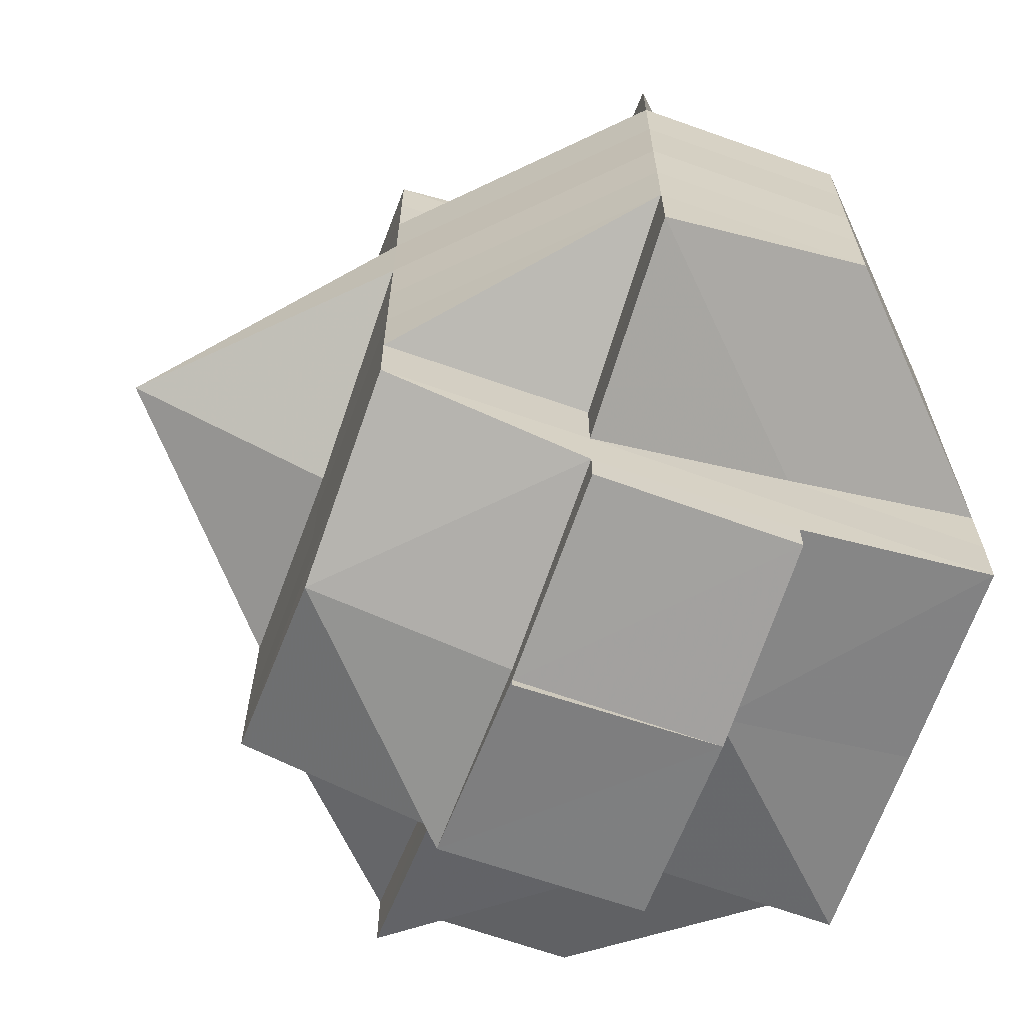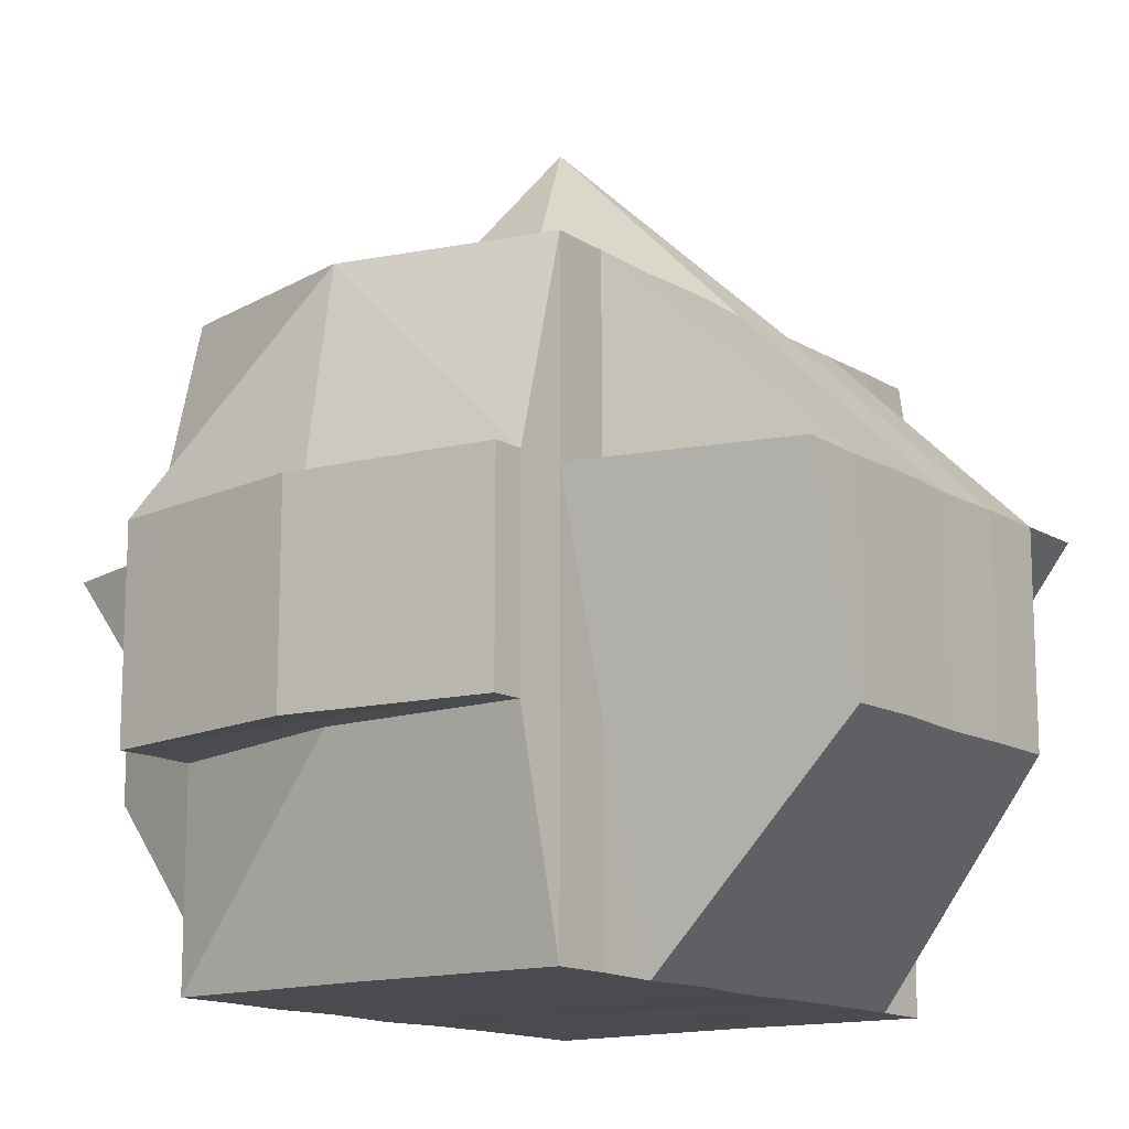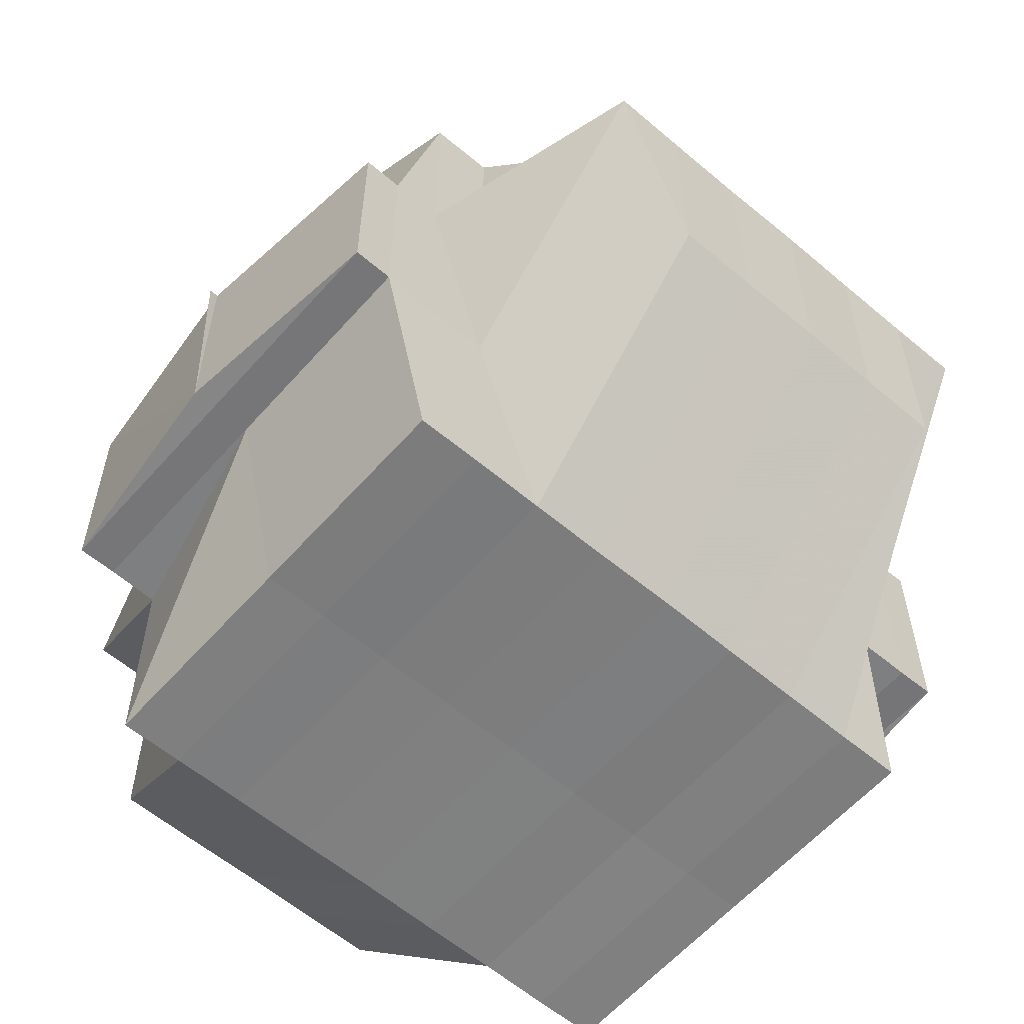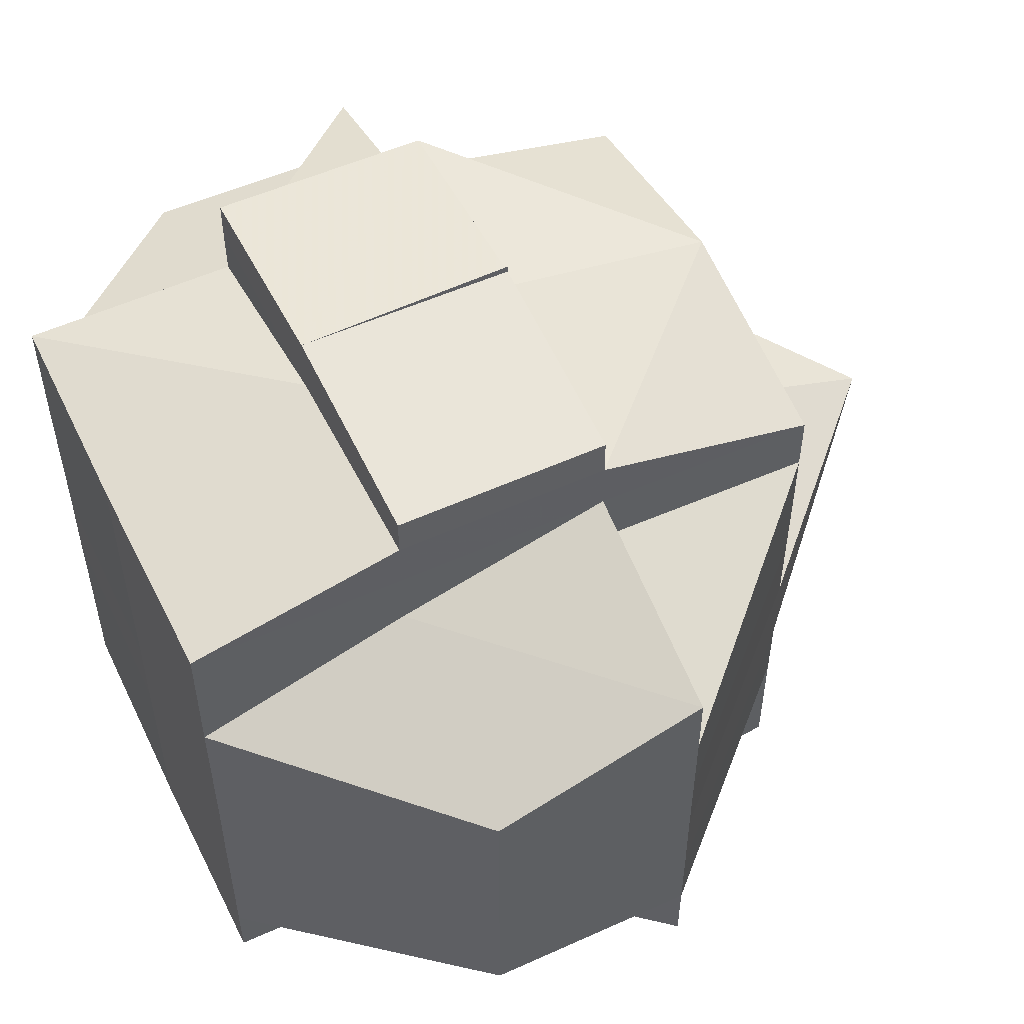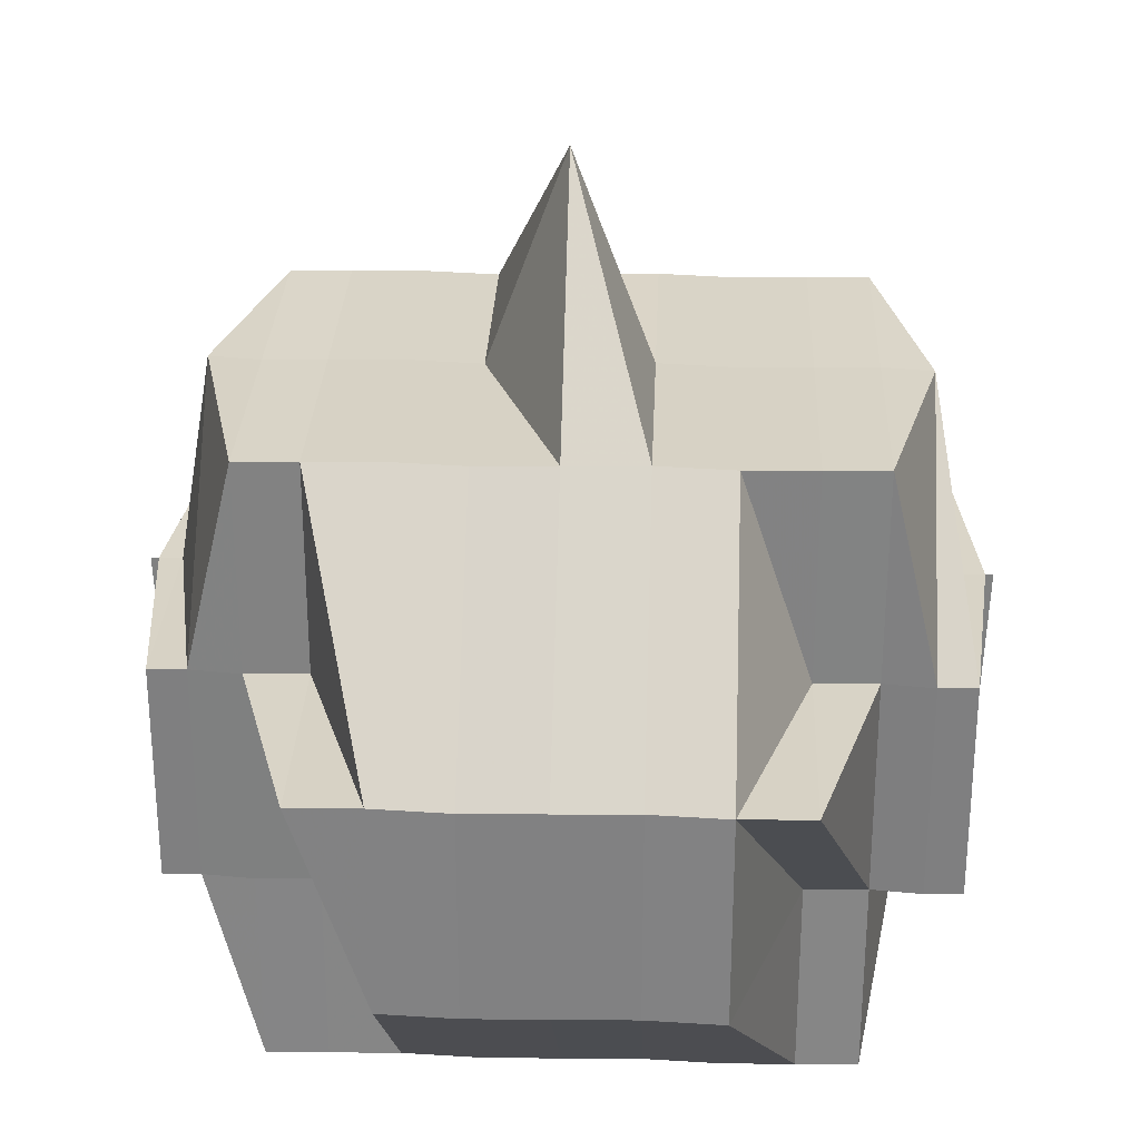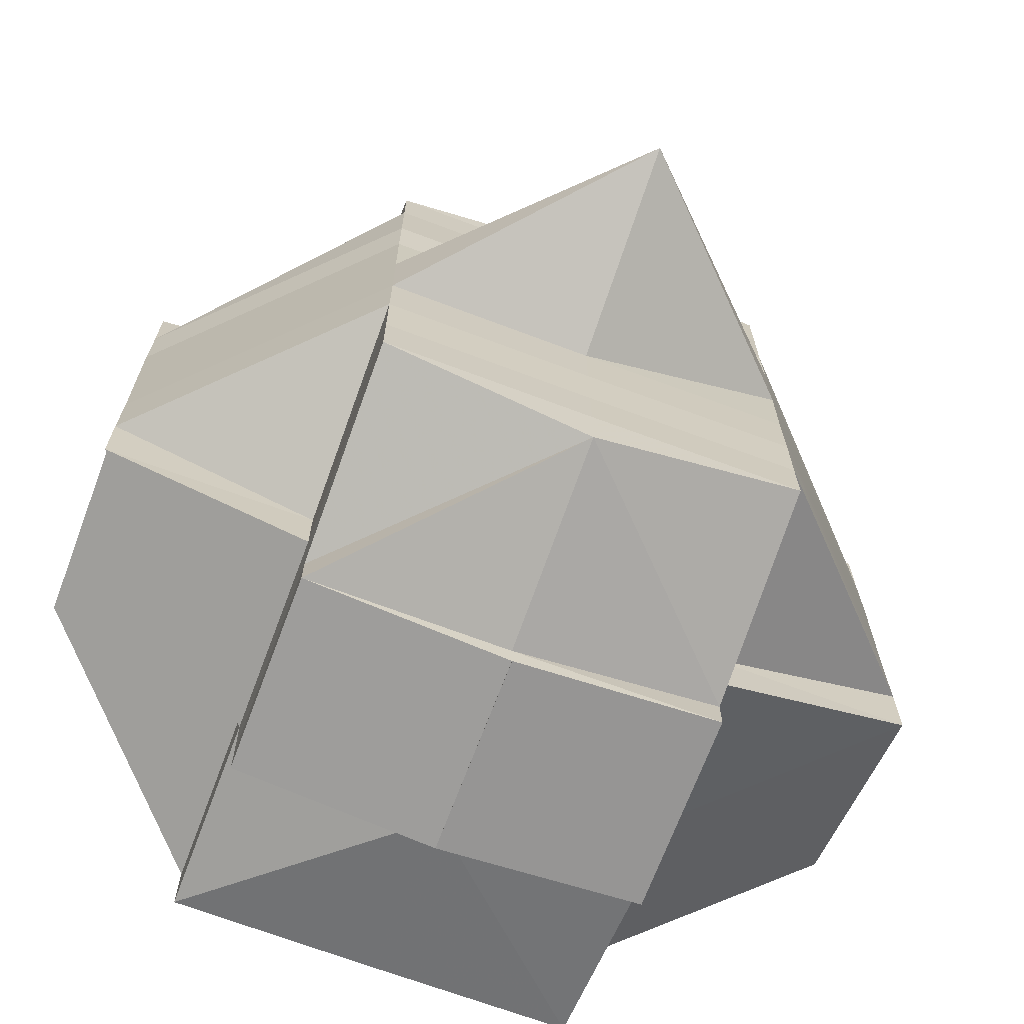
<metadata>
{"format":"obj","ext":"obj","renderer":"f3d","projection":"perspective","resolution":1024,"background":"white","views":[{"elev":-65.9,"azim":-109.7,"up":"+Z"},{"elev":-14.2,"azim":-142.8,"up":"+Y"},{"elev":-59.2,"azim":-131.0,"up":"+Y"},{"elev":54.7,"azim":64.5,"up":"+Z"},{"elev":28.7,"azim":-87.7,"up":"+Y"},{"elev":-69.5,"azim":159.4,"up":"+Z"}]}
</metadata>
<code>
o 176
v 2215 1880 9.651
v 2215 1880 9.651
v 2215 1880 9.651
v 2215 1880 9.651
v 2215 1880 9.651
v 2215 1880 9.652
v 2215 1880 9.651
v 2215 1880 9.652
v 2215 1880 9.651
v 2215 1880 9.652
v 2215 1880 9.652
v 2215 1880 9.652
v 2215 1880 9.652
v 2215 1880 9.652
v 2215 1880 9.654
v 2215 1880 9.652
v 2215 1880 9.651
v 2215 1880 9.652
v 2215 1880 9.651
v 2215 1880 9.652
v 2215 1880 9.652
v 2215 1880 9.652
v 2215 1880 9.652
v 2215 1880 9.654
v 2215 1880 9.657
v 2215 1880 9.654
v 2215 1880 9.652
v 2215 1880 9.654
v 2215 1880 9.654
v 2215 1880 9.654
v 2215 1880 9.652
v 2215 1880 9.657
v 2215 1880 9.657
v 2215 1880 9.654
v 2215 1880 9.657
v 2215 1880 9.657
v 2215 1880 9.659
v 2215 1880 9.654
v 2215 1880 9.663
v 2215 1880 9.659
v 2215 1880 9.663
v 2215 1880 9.659
v 2215 1880 9.659
v 2215 1880 9.657
v 2215 1880 9.654
v 2215 1880 9.652
v 2215 1880 9.654
v 2215 1880 9.652
v 2215 1880 9.657
v 2215 1880 9.657
v 2215 1880 9.659
v 2215 1880 9.659
v 2215 1880 9.657
v 2215 1880 9.654
v 2215 1880 9.659
v 2215 1880 9.657
v 2215 1880 9.657
v 2215 1880 9.659
v 2215 1880 9.663
v 2215 1880 9.657
v 2215 1880 9.654
v 2215 1880 9.654
v 2215 1880 9.652
v 2215 1880 9.657
v 2215 1880 9.654
v 2215 1880 9.659
v 2215 1880 9.657
v 2215 1880 9.659
v 2215 1880 9.663
v 2215 1880 9.659
v 2215 1880 9.659
v 2215 1880 9.657
v 2215 1880 9.663
v 2215 1880 9.663
v 2215 1880 9.659
v 2215 1880 9.663
v 2215 1880 9.666
v 2215 1880 9.666
v 2215 1880 9.663
v 2215 1880 9.666
v 2215 1880 9.663
v 2215 1880 9.67
v 2215 1880 9.663
v 2215 1880 9.659
v 2215 1880 9.67
v 2215 1880 9.666
v 2215 1880 9.67
v 2215 1880 9.674
v 2215 1880 9.674
v 2215 1880 9.677
v 2215 1880 9.674
v 2215 1880 9.677
v 2215 1880 9.677
v 2215 1880 9.681
v 2215 1880 9.67
v 2215 1880 9.677
v 2215 1880 9.683
v 2215 1880 9.681
v 2215 1880 9.681
v 2215 1880 9.681
v 2215 1880 9.677
v 2215 1880 9.681
v 2215 1880 9.683
v 2215 1880 9.674
v 2215 1880 9.677
v 2215 1880 9.681
v 2215 1880 9.677
v 2215 1880 9.67
v 2215 1880 9.674
v 2215 1880 9.677
v 2215 1880 9.681
v 2215 1880 9.681
v 2215 1880 9.677
v 2215 1880 9.683
v 2215 1880 9.683
v 2215 1880 9.681
v 2215 1880 9.683
v 2215 1880 9.683
v 2215 1880 9.681
v 2215 1880 9.681
v 2215 1880 9.683
v 2215 1880 9.683
v 2215 1880 9.677
v 2215 1880 9.677
v 2215 1880 9.681
v 2215 1880 9.681
v 2215 1880 9.683
v 2215 1880 9.674
v 2215 1880 9.674
v 2215 1880 9.677
v 2215 1880 9.67
v 2215 1880 9.67
v 2215 1880 9.674
v 2215 1880 9.67
v 2215 1880 9.666
v 2215 1880 9.666
v 2215 1880 9.666
v 2215 1880 9.663
v 2215 1880 9.663
v 2215 1880 9.663
v 2215 1880 9.663
v 2215 1880 9.666
v 2215 1880 9.659
v 2215 1880 9.663
v 2215 1880 9.659
v 2215 1880 9.663
v 2215 1880 9.657
v 2215 1880 9.657
v 2215 1880 9.659
v 2215 1880 9.659
v 2215 1880 9.657
v 2215 1880 9.659
v 2215 1880 9.659
v 2215 1880 9.657
v 2215 1880 9.657
v 2215 1880 9.657
v 2215 1880 9.657
v 2215 1880 9.659
v 2215 1880 9.654
v 2215 1880 9.654
v 2215 1880 9.657
v 2215 1880 9.657
v 2215 1880 9.654
v 2215 1880 9.652
v 2215 1880 9.652
v 2215 1880 9.654
v 2215 1880 9.652
v 2215 1880 9.659
v 2215 1880 9.659
v 2215 1880 9.657
v 2215 1880 9.659
v 2215 1880 9.663
v 2215 1880 9.659
v 2215 1880 9.659
v 2215 1880 9.657
v 2215 1880 9.659
v 2215 1880 9.657
v 2215 1880 9.663
v 2215 1880 9.659
v 2215 1880 9.659
v 2215 1880 9.657
v 2215 1880 9.663
v 2215 1880 9.666
v 2215 1880 9.666
v 2215 1880 9.67
v 2215 1880 9.67
v 2215 1880 9.674
v 2215 1880 9.674
v 2215 1880 9.677
v 2215 1880 9.681
v 2215 1880 9.681
v 2215 1880 9.677
v 2215 1880 9.681
v 2215 1880 9.677
v 2215 1880 9.683
v 2215 1880 9.683
v 2215 1880 9.677
v 2215 1880 9.681
v 2215 1880 9.677
v 2215 1880 9.683
v 2215 1880 9.686
v 2215 1880 9.681
v 2215 1880 9.681
v 2215 1880 9.683
v 2215 1880 9.683
v 2215 1880 9.683
v 2215 1880 9.681
v 2215 1880 9.683
v 2215 1880 9.681
v 2215 1880 9.681
v 2215 1880 9.677
v 2215 1880 9.683
v 2215 1880 9.683
v 2215 1880 9.681
v 2215 1880 9.686
v 2215 1880 9.683
v 2215 1880 9.686
v 2215 1880 9.683
v 2215 1880 9.686
v 2215 1880 9.683
v 2215 1880 9.686
v 2215 1880 9.688
v 2215 1880 9.688
v 2215 1880 9.688
v 2215 1880 9.686
v 2215 1880 9.689
v 2215 1880 9.688
v 2215 1880 9.688
v 2215 1880 9.689
v 2215 1880 9.688
v 2215 1880 9.689
v 2215 1880 9.688
v 2215 1880 9.686
v 2215 1880 9.686
v 2215 1880 9.683
v 2215 1880 9.686
v 2215 1880 9.686
v 2215 1880 9.688
v 2215 1880 9.688
v 2215 1880 9.686
v 2215 1880 9.688
v 2215 1880 9.686
v 2215 1880 9.686
v 2215 1880 9.683
v 2215 1880 9.683
v 2215 1880 9.686
v 2215 1880 9.686
v 2215 1880 9.688
v 2215 1880 9.688
v 2215 1880 9.686
v 2215 1880 9.683
v 2215 1880 9.681
v 2215 1880 9.681
v 2215 1880 9.677
v 2215 1880 9.681
v 2215 1880 9.683
v 2215 1880 9.681
v 2215 1880 9.683
v 2215 1880 9.681
v 2215 1880 9.681
v 2215 1880 9.683
v 2215 1880 9.681
v 2215 1880 9.688
v 2215 1880 9.688
v 2215 1880 9.686
v 2215 1880 9.689
v 2215 1880 9.688
v 2215 1880 9.689
v 2215 1880 9.688
v 2215 1880 9.688
v 2215 1880 9.688
v 2215 1880 9.688
v 2215 1880 9.686
v 2215 1880 9.688
v 2215 1880 9.689
v 2215 1880 9.689
v 2215 1880 9.689
v 2215 1880 9.689
v 2215 1880 9.689
v 2215 1880 9.689
f 1 2 3
f 4 5 3
f 1 6 7
f 6 8 9
f 10 11 9
f 12 13 7
f 14 15 12
f 4 16 17
f 16 18 19
f 20 21 17
f 21 22 19
f 23 24 21
f 24 25 26
f 27 28 20
f 29 28 27
f 28 30 31
f 32 33 30
f 28 32 34
f 35 32 28
f 36 37 32
f 38 35 28
f 37 39 40
f 40 41 42
f 43 42 44
f 45 38 46
f 46 47 48
f 49 35 38
f 50 51 49
f 49 52 35
f 53 49 38
f 54 53 38
f 55 52 49
f 56 53 54
f 57 58 53
f 58 59 55
f 60 56 54
f 61 60 54
f 61 62 63
f 64 60 65
f 60 66 56
f 67 68 60
f 68 69 66
f 70 66 60
f 66 71 72
f 73 74 71
f 66 73 75
f 76 73 66
f 76 77 73
f 77 78 73
f 73 78 79
f 80 77 76
f 81 80 76
f 77 82 78
f 81 83 84
f 80 85 77
f 85 82 77
f 86 80 81
f 87 85 80
f 86 87 80
f 87 88 85
f 85 89 82
f 88 89 85
f 88 90 89
f 89 91 82
f 90 92 89
f 89 92 91
f 93 94 92
f 82 91 95
f 82 95 78
f 96 90 88
f 94 97 98
f 96 99 90
f 100 99 96
f 101 102 96
f 102 103 99
f 104 96 88
f 104 88 87
f 105 96 104
f 99 106 107
f 108 104 87
f 108 87 86
f 109 105 104
f 109 104 108
f 110 105 109
f 110 111 105
f 111 112 113
f 114 115 112
f 116 111 110
f 116 117 111
f 117 118 119
f 120 121 116
f 122 117 116
f 123 120 124
f 124 116 110
f 125 116 124
f 126 127 125
f 124 110 128
f 128 110 109
f 129 124 128
f 130 124 129
f 128 109 131
f 131 109 108
f 129 128 132
f 132 128 131
f 133 130 129
f 134 129 132
f 133 129 134
f 131 108 135
f 135 108 86
f 132 131 136
f 136 131 135
f 134 132 137
f 137 132 136
f 135 86 138
f 138 86 81
f 136 135 139
f 139 135 138
f 137 136 140
f 140 136 139
f 141 137 140
f 141 140 40
f 142 137 141
f 142 134 137
f 140 139 143
f 144 142 141
f 145 146 143
f 147 145 148
f 149 143 148
f 148 150 151
f 143 152 148
f 143 139 152
f 139 138 152
f 152 138 153
f 138 81 153
f 153 81 70
f 152 153 154
f 154 153 155
f 153 84 156
f 157 158 154
f 154 155 159
f 159 156 160
f 159 160 22
f 161 154 159
f 162 161 163
f 34 159 21
f 21 159 164
f 165 166 167
f 168 169 170
f 171 172 169
f 173 174 175
f 52 176 177
f 144 178 176
f 52 144 179
f 179 180 181
f 182 144 52
f 55 182 52
f 79 182 55
f 182 183 144
f 79 184 182
f 184 183 182
f 78 184 79
f 183 142 144
f 78 95 184
f 183 185 142
f 185 134 142
f 185 133 134
f 184 186 183
f 186 185 183
f 95 186 184
f 187 133 185
f 186 187 185
f 95 188 186
f 188 187 186
f 91 188 95
f 187 189 133
f 189 130 133
f 189 190 130
f 191 190 192
f 190 193 194
f 195 196 193
f 197 189 187
f 188 197 187
f 197 198 189
f 91 199 188
f 199 197 188
f 92 199 91
f 200 201 195
f 92 98 199
f 202 98 92
f 199 203 197
f 98 203 199
f 203 198 197
f 98 204 203
f 205 204 98
f 203 206 198
f 198 206 207
f 208 206 209
f 198 210 211
f 206 212 210
f 204 213 214
f 205 215 204
f 204 215 216
f 216 217 218
f 219 215 220
f 221 222 215
f 223 224 215
f 215 224 225
f 222 226 224
f 227 226 228
f 226 229 230
f 224 231 232
f 224 232 233
f 234 233 235
f 236 230 237
f 225 236 195
f 195 236 122
f 238 239 236
f 201 238 236
f 236 240 122
f 122 240 117
f 117 240 114
f 240 241 242
f 240 243 114
f 114 243 244
f 244 243 245
f 243 246 245
f 244 245 99
f 99 245 202
f 247 248 246
f 248 249 250
f 245 250 251
f 245 251 106
f 252 253 254
f 255 256 253
f 257 258 259
f 260 261 262
f 263 264 265
f 263 266 267
f 266 268 269
f 270 266 271
f 267 272 273
f 274 275 272
f 276 277 278
f 279 277 280

</code>
